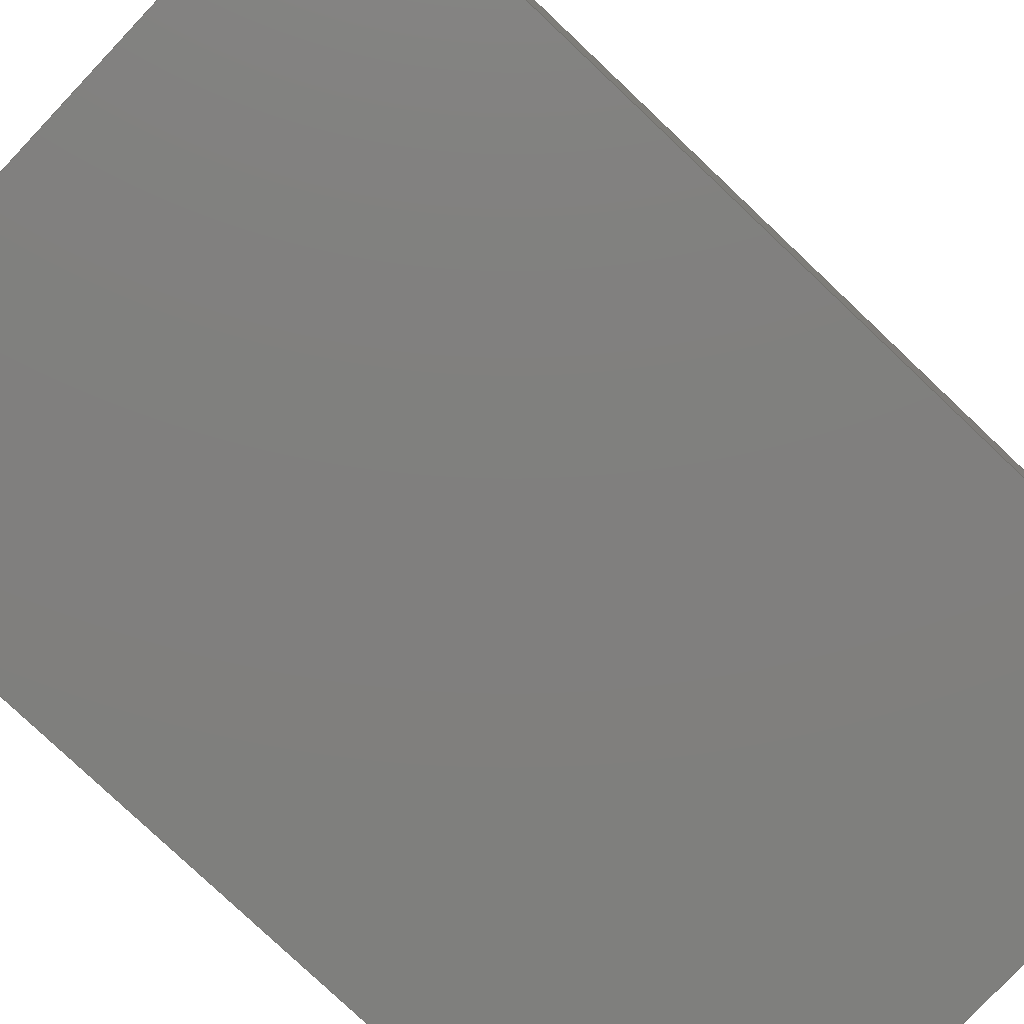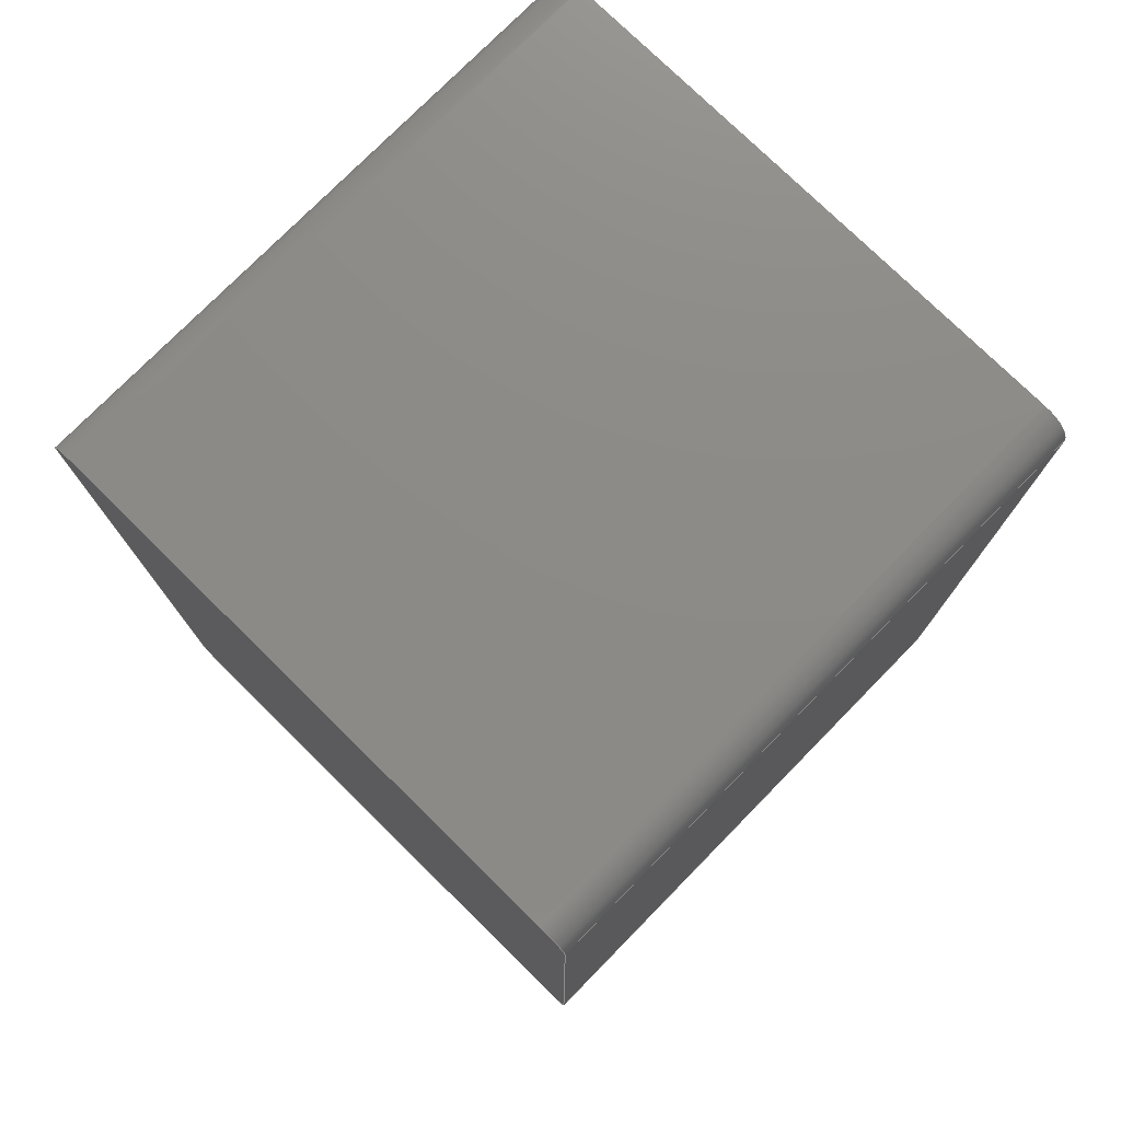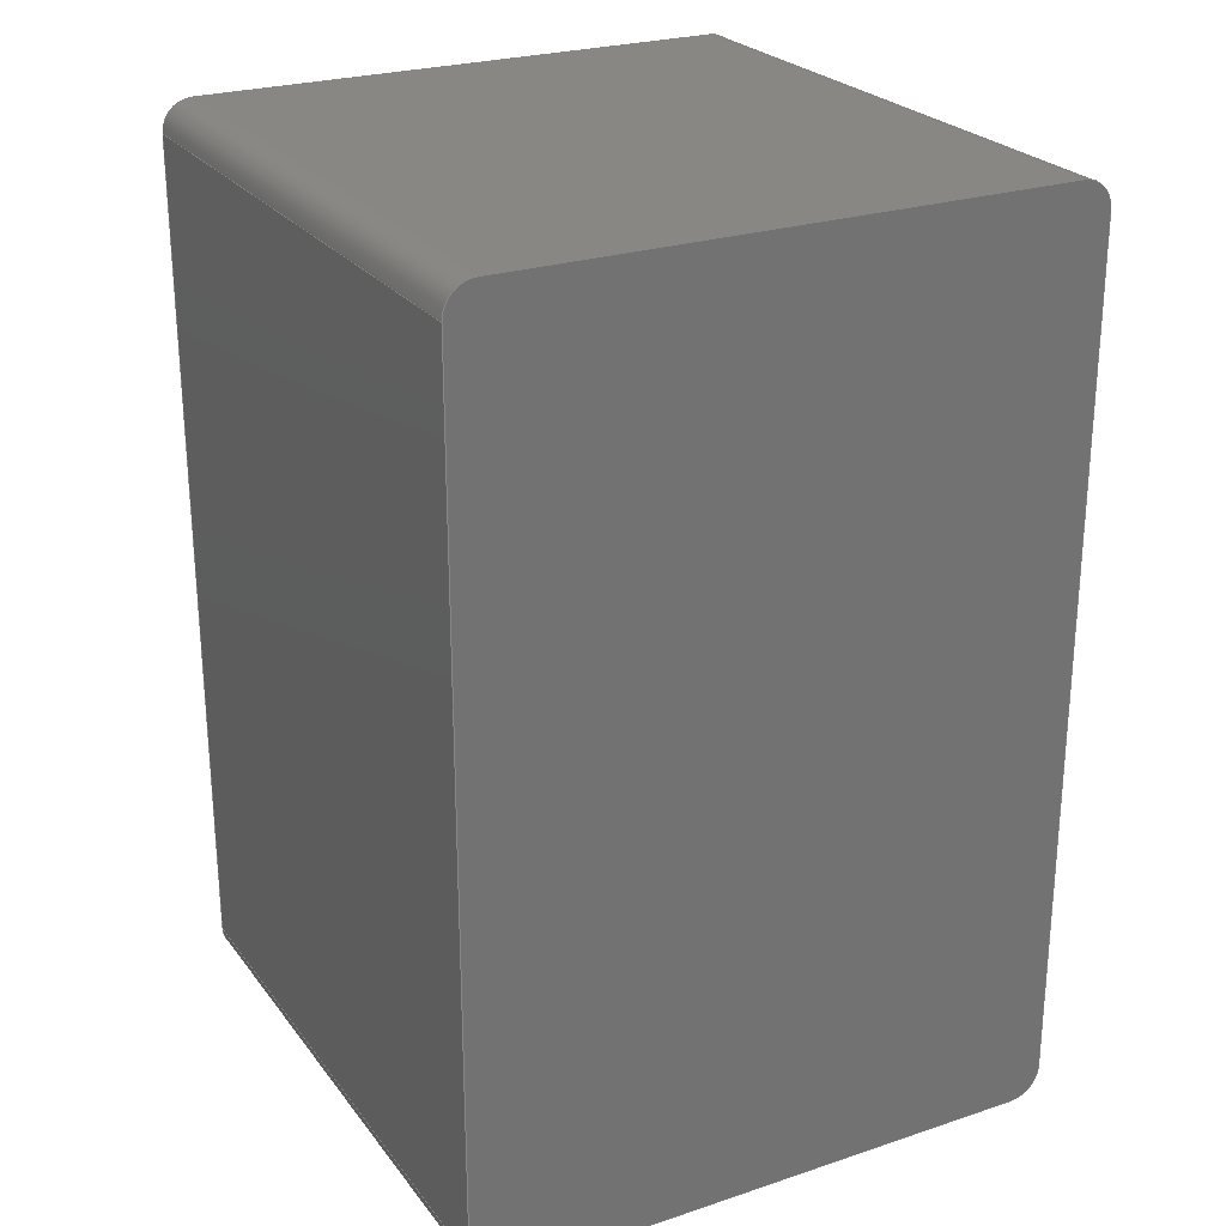
<metadata>
{"format":"step","ext":"step","renderer":"f3d","projection":"perspective","resolution":1024,"background":"white","views":[{"elev":-79.5,"azim":46.6,"up":"+Y"},{"elev":76.6,"azim":44.5,"up":"+Z"},{"elev":25.1,"azim":151.8,"up":"+Z"}]}
</metadata>
<code>
ISO-10303-21;
DATA;
#1=PROPERTY_DEFINITION_REPRESENTATION(#5,#3);
#2=PROPERTY_DEFINITION_REPRESENTATION(#6,#4);
#3=REPRESENTATION('',(#7),#380);
#4=REPRESENTATION('',(#8),#380);
#5=PROPERTY_DEFINITION('pmi validation property','',#385);
#6=PROPERTY_DEFINITION('pmi validation property','',#385);
#7=VALUE_REPRESENTATION_ITEM('number of annotations',COUNT_MEASURE(0));
#8=VALUE_REPRESENTATION_ITEM('number of views',COUNT_MEASURE(0));
#9=SHAPE_REPRESENTATION_RELATIONSHIP('','',#254,#10);
#10=ADVANCED_BREP_SHAPE_REPRESENTATION('',(#252),#380);
#11=CYLINDRICAL_SURFACE('',#266,0.5);
#12=CYLINDRICAL_SURFACE('',#268,0.5);
#13=CYLINDRICAL_SURFACE('',#270,0.5);
#14=CYLINDRICAL_SURFACE('',#272,0.5);
#15=LINE('',#333,#31);
#16=LINE('',#337,#32);
#17=LINE('',#341,#33);
#18=LINE('',#345,#34);
#19=LINE('',#350,#35);
#20=LINE('',#354,#36);
#21=LINE('',#358,#37);
#22=LINE('',#362,#38);
#23=LINE('',#364,#39);
#24=LINE('',#365,#40);
#25=LINE('',#367,#41);
#26=LINE('',#369,#42);
#27=LINE('',#371,#43);
#28=LINE('',#373,#44);
#29=LINE('',#375,#45);
#30=LINE('',#377,#46);
#31=VECTOR('',#280,1000);
#32=VECTOR('',#283,1000);
#33=VECTOR('',#286,1000);
#34=VECTOR('',#289,1000);
#35=VECTOR('',#294,1000);
#36=VECTOR('',#297,1000);
#37=VECTOR('',#300,1000);
#38=VECTOR('',#303,1000);
#39=VECTOR('',#306,1000);
#40=VECTOR('',#307,1000);
#41=VECTOR('',#310,1000);
#42=VECTOR('',#313,1000);
#43=VECTOR('',#316,1000);
#44=VECTOR('',#319,1000);
#45=VECTOR('',#322,1000);
#46=VECTOR('',#325,1000);
#47=ORIENTED_EDGE('',*,*,#95,.T.);
#48=ORIENTED_EDGE('',*,*,#96,.T.);
#49=ORIENTED_EDGE('',*,*,#97,.T.);
#50=ORIENTED_EDGE('',*,*,#98,.T.);
#51=ORIENTED_EDGE('',*,*,#99,.T.);
#52=ORIENTED_EDGE('',*,*,#100,.T.);
#53=ORIENTED_EDGE('',*,*,#101,.T.);
#54=ORIENTED_EDGE('',*,*,#102,.T.);
#55=ORIENTED_EDGE('',*,*,#103,.F.);
#56=ORIENTED_EDGE('',*,*,#104,.F.);
#57=ORIENTED_EDGE('',*,*,#105,.F.);
#58=ORIENTED_EDGE('',*,*,#106,.F.);
#59=ORIENTED_EDGE('',*,*,#107,.F.);
#60=ORIENTED_EDGE('',*,*,#108,.F.);
#61=ORIENTED_EDGE('',*,*,#109,.F.);
#62=ORIENTED_EDGE('',*,*,#110,.F.);
#63=ORIENTED_EDGE('',*,*,#101,.F.);
#64=ORIENTED_EDGE('',*,*,#111,.F.);
#65=ORIENTED_EDGE('',*,*,#105,.T.);
#66=ORIENTED_EDGE('',*,*,#112,.T.);
#67=ORIENTED_EDGE('',*,*,#100,.F.);
#68=ORIENTED_EDGE('',*,*,#113,.F.);
#69=ORIENTED_EDGE('',*,*,#106,.T.);
#70=ORIENTED_EDGE('',*,*,#111,.T.);
#71=ORIENTED_EDGE('',*,*,#99,.F.);
#72=ORIENTED_EDGE('',*,*,#114,.F.);
#73=ORIENTED_EDGE('',*,*,#107,.T.);
#74=ORIENTED_EDGE('',*,*,#113,.T.);
#75=ORIENTED_EDGE('',*,*,#98,.F.);
#76=ORIENTED_EDGE('',*,*,#115,.F.);
#77=ORIENTED_EDGE('',*,*,#108,.T.);
#78=ORIENTED_EDGE('',*,*,#114,.T.);
#79=ORIENTED_EDGE('',*,*,#97,.F.);
#80=ORIENTED_EDGE('',*,*,#116,.F.);
#81=ORIENTED_EDGE('',*,*,#109,.T.);
#82=ORIENTED_EDGE('',*,*,#115,.T.);
#83=ORIENTED_EDGE('',*,*,#96,.F.);
#84=ORIENTED_EDGE('',*,*,#117,.F.);
#85=ORIENTED_EDGE('',*,*,#110,.T.);
#86=ORIENTED_EDGE('',*,*,#116,.T.);
#87=ORIENTED_EDGE('',*,*,#95,.F.);
#88=ORIENTED_EDGE('',*,*,#118,.F.);
#89=ORIENTED_EDGE('',*,*,#103,.T.);
#90=ORIENTED_EDGE('',*,*,#117,.T.);
#91=ORIENTED_EDGE('',*,*,#102,.F.);
#92=ORIENTED_EDGE('',*,*,#112,.F.);
#93=ORIENTED_EDGE('',*,*,#104,.T.);
#94=ORIENTED_EDGE('',*,*,#118,.T.);
#95=EDGE_CURVE('',#119,#120,#135,.T.);
#96=EDGE_CURVE('',#120,#121,#15,.T.);
#97=EDGE_CURVE('',#121,#122,#136,.T.);
#98=EDGE_CURVE('',#122,#123,#16,.T.);
#99=EDGE_CURVE('',#123,#124,#137,.T.);
#100=EDGE_CURVE('',#124,#125,#17,.T.);
#101=EDGE_CURVE('',#125,#126,#138,.T.);
#102=EDGE_CURVE('',#126,#119,#18,.T.);
#103=EDGE_CURVE('',#127,#128,#139,.T.);
#104=EDGE_CURVE('',#129,#127,#19,.T.);
#105=EDGE_CURVE('',#130,#129,#140,.T.);
#106=EDGE_CURVE('',#131,#130,#20,.T.);
#107=EDGE_CURVE('',#132,#131,#141,.T.);
#108=EDGE_CURVE('',#133,#132,#21,.T.);
#109=EDGE_CURVE('',#134,#133,#142,.T.);
#110=EDGE_CURVE('',#128,#134,#22,.T.);
#111=EDGE_CURVE('',#130,#125,#23,.T.);
#112=EDGE_CURVE('',#129,#126,#24,.T.);
#113=EDGE_CURVE('',#131,#124,#25,.T.);
#114=EDGE_CURVE('',#132,#123,#26,.T.);
#115=EDGE_CURVE('',#133,#122,#27,.T.);
#116=EDGE_CURVE('',#134,#121,#28,.T.);
#117=EDGE_CURVE('',#128,#120,#29,.T.);
#118=EDGE_CURVE('',#127,#119,#30,.T.);
#119=VERTEX_POINT('',#331);
#120=VERTEX_POINT('',#332);
#121=VERTEX_POINT('',#334);
#122=VERTEX_POINT('',#336);
#123=VERTEX_POINT('',#338);
#124=VERTEX_POINT('',#340);
#125=VERTEX_POINT('',#342);
#126=VERTEX_POINT('',#344);
#127=VERTEX_POINT('',#348);
#128=VERTEX_POINT('',#349);
#129=VERTEX_POINT('',#351);
#130=VERTEX_POINT('',#353);
#131=VERTEX_POINT('',#355);
#132=VERTEX_POINT('',#357);
#133=VERTEX_POINT('',#359);
#134=VERTEX_POINT('',#361);
#135=CIRCLE('',#257,0.5);
#136=CIRCLE('',#258,0.5);
#137=CIRCLE('',#259,0.5);
#138=CIRCLE('',#260,0.5);
#139=CIRCLE('',#262,0.5);
#140=CIRCLE('',#263,0.5);
#141=CIRCLE('',#264,0.5);
#142=CIRCLE('',#265,0.5);
#143=EDGE_LOOP('',(#47,#48,#49,#50,#51,#52,#53,#54));
#144=EDGE_LOOP('',(#55,#56,#57,#58,#59,#60,#61,#62));
#145=EDGE_LOOP('',(#63,#64,#65,#66));
#146=EDGE_LOOP('',(#67,#68,#69,#70));
#147=EDGE_LOOP('',(#71,#72,#73,#74));
#148=EDGE_LOOP('',(#75,#76,#77,#78));
#149=EDGE_LOOP('',(#79,#80,#81,#82));
#150=EDGE_LOOP('',(#83,#84,#85,#86));
#151=EDGE_LOOP('',(#87,#88,#89,#90));
#152=EDGE_LOOP('',(#91,#92,#93,#94));
#153=FACE_BOUND('',#143,.T.);
#154=FACE_BOUND('',#144,.T.);
#155=FACE_BOUND('',#145,.T.);
#156=FACE_BOUND('',#146,.T.);
#157=FACE_BOUND('',#147,.T.);
#158=FACE_BOUND('',#148,.T.);
#159=FACE_BOUND('',#149,.T.);
#160=FACE_BOUND('',#150,.T.);
#161=FACE_BOUND('',#151,.T.);
#162=FACE_BOUND('',#152,.T.);
#163=PLANE('',#256);
#164=PLANE('',#261);
#165=PLANE('',#267);
#166=PLANE('',#269);
#167=PLANE('',#271);
#168=PLANE('',#273);
#169=STYLED_ITEM('',(#179),#241);
#170=STYLED_ITEM('',(#180),#242);
#171=STYLED_ITEM('',(#181),#243);
#172=STYLED_ITEM('',(#182),#244);
#173=STYLED_ITEM('',(#183),#245);
#174=STYLED_ITEM('',(#184),#246);
#175=STYLED_ITEM('',(#185),#247);
#176=STYLED_ITEM('',(#186),#248);
#177=STYLED_ITEM('',(#187),#249);
#178=STYLED_ITEM('',(#188),#250);
#179=PRESENTATION_STYLE_ASSIGNMENT((#189));
#180=PRESENTATION_STYLE_ASSIGNMENT((#190));
#181=PRESENTATION_STYLE_ASSIGNMENT((#191));
#182=PRESENTATION_STYLE_ASSIGNMENT((#192));
#183=PRESENTATION_STYLE_ASSIGNMENT((#193));
#184=PRESENTATION_STYLE_ASSIGNMENT((#194));
#185=PRESENTATION_STYLE_ASSIGNMENT((#195));
#186=PRESENTATION_STYLE_ASSIGNMENT((#196));
#187=PRESENTATION_STYLE_ASSIGNMENT((#197));
#188=PRESENTATION_STYLE_ASSIGNMENT((#198));
#189=SURFACE_STYLE_USAGE(.BOTH.,#199);
#190=SURFACE_STYLE_USAGE(.BOTH.,#200);
#191=SURFACE_STYLE_USAGE(.BOTH.,#201);
#192=SURFACE_STYLE_USAGE(.BOTH.,#202);
#193=SURFACE_STYLE_USAGE(.BOTH.,#203);
#194=SURFACE_STYLE_USAGE(.BOTH.,#204);
#195=SURFACE_STYLE_USAGE(.BOTH.,#205);
#196=SURFACE_STYLE_USAGE(.BOTH.,#206);
#197=SURFACE_STYLE_USAGE(.BOTH.,#207);
#198=SURFACE_STYLE_USAGE(.BOTH.,#208);
#199=SURFACE_SIDE_STYLE('',(#209));
#200=SURFACE_SIDE_STYLE('',(#210));
#201=SURFACE_SIDE_STYLE('',(#211));
#202=SURFACE_SIDE_STYLE('',(#212));
#203=SURFACE_SIDE_STYLE('',(#213));
#204=SURFACE_SIDE_STYLE('',(#214));
#205=SURFACE_SIDE_STYLE('',(#215));
#206=SURFACE_SIDE_STYLE('',(#216));
#207=SURFACE_SIDE_STYLE('',(#217));
#208=SURFACE_SIDE_STYLE('',(#218));
#209=SURFACE_STYLE_FILL_AREA(#219);
#210=SURFACE_STYLE_FILL_AREA(#220);
#211=SURFACE_STYLE_FILL_AREA(#221);
#212=SURFACE_STYLE_FILL_AREA(#222);
#213=SURFACE_STYLE_FILL_AREA(#223);
#214=SURFACE_STYLE_FILL_AREA(#224);
#215=SURFACE_STYLE_FILL_AREA(#225);
#216=SURFACE_STYLE_FILL_AREA(#226);
#217=SURFACE_STYLE_FILL_AREA(#227);
#218=SURFACE_STYLE_FILL_AREA(#228);
#219=FILL_AREA_STYLE('',(#229));
#220=FILL_AREA_STYLE('',(#230));
#221=FILL_AREA_STYLE('',(#231));
#222=FILL_AREA_STYLE('',(#232));
#223=FILL_AREA_STYLE('',(#233));
#224=FILL_AREA_STYLE('',(#234));
#225=FILL_AREA_STYLE('',(#235));
#226=FILL_AREA_STYLE('',(#236));
#227=FILL_AREA_STYLE('',(#237));
#228=FILL_AREA_STYLE('',(#238));
#229=FILL_AREA_STYLE_COLOUR('',#239);
#230=FILL_AREA_STYLE_COLOUR('',#239);
#231=FILL_AREA_STYLE_COLOUR('',#240);
#232=FILL_AREA_STYLE_COLOUR('',#240);
#233=FILL_AREA_STYLE_COLOUR('',#240);
#234=FILL_AREA_STYLE_COLOUR('',#240);
#235=FILL_AREA_STYLE_COLOUR('',#240);
#236=FILL_AREA_STYLE_COLOUR('',#240);
#237=FILL_AREA_STYLE_COLOUR('',#240);
#238=FILL_AREA_STYLE_COLOUR('',#240);
#239=COLOUR_RGB('',0.507,0.5316,0.55);
#240=COLOUR_RGB('',0.6902,0.6902,0.6902);
#241=ADVANCED_FACE('',(#153),#163,.T.);
#242=ADVANCED_FACE('',(#154),#164,.F.);
#243=ADVANCED_FACE('',(#155),#11,.T.);
#244=ADVANCED_FACE('',(#156),#165,.T.);
#245=ADVANCED_FACE('',(#157),#12,.T.);
#246=ADVANCED_FACE('',(#158),#166,.T.);
#247=ADVANCED_FACE('',(#159),#13,.T.);
#248=ADVANCED_FACE('',(#160),#167,.T.);
#249=ADVANCED_FACE('',(#161),#14,.T.);
#250=ADVANCED_FACE('',(#162),#168,.T.);
#251=CLOSED_SHELL('',(#241,#242,#243,#244,#245,#246,#247,#248,#249,#250));
#252=MANIFOLD_SOLID_BREP('Surface-Film',#251);
#253=SHAPE_DEFINITION_REPRESENTATION(#385,#254);
#254=SHAPE_REPRESENTATION('H_Wurth_WE-SMGS_3029100100150',(#255),#380);
#255=AXIS2_PLACEMENT_3D('',#328,#274,#275);
#256=AXIS2_PLACEMENT_3D('',#329,#276,#277);
#257=AXIS2_PLACEMENT_3D('',#330,#278,#279);
#258=AXIS2_PLACEMENT_3D('',#335,#281,#282);
#259=AXIS2_PLACEMENT_3D('',#339,#284,#285);
#260=AXIS2_PLACEMENT_3D('',#343,#287,#288);
#261=AXIS2_PLACEMENT_3D('',#346,#290,#291);
#262=AXIS2_PLACEMENT_3D('',#347,#292,#293);
#263=AXIS2_PLACEMENT_3D('',#352,#295,#296);
#264=AXIS2_PLACEMENT_3D('',#356,#298,#299);
#265=AXIS2_PLACEMENT_3D('',#360,#301,#302);
#266=AXIS2_PLACEMENT_3D('',#363,#304,#305);
#267=AXIS2_PLACEMENT_3D('',#366,#308,#309);
#268=AXIS2_PLACEMENT_3D('',#368,#311,#312);
#269=AXIS2_PLACEMENT_3D('',#370,#314,#315);
#270=AXIS2_PLACEMENT_3D('',#372,#317,#318);
#271=AXIS2_PLACEMENT_3D('',#374,#320,#321);
#272=AXIS2_PLACEMENT_3D('',#376,#323,#324);
#273=AXIS2_PLACEMENT_3D('',#378,#326,#327);
#274=DIRECTION('',(0,0,1));
#275=DIRECTION('',(1,0,0));
#276=DIRECTION('',(0,1,0));
#277=DIRECTION('',(0,0,1));
#278=DIRECTION('',(0,1,0));
#279=DIRECTION('',(1,0,0));
#280=DIRECTION('',(-1.239e-16,0,1));
#281=DIRECTION('',(0,1,0));
#282=DIRECTION('',(1,0,0));
#283=DIRECTION('',(1,0,1.927e-16));
#284=DIRECTION('',(0,1,0));
#285=DIRECTION('',(-1,0,0));
#286=DIRECTION('',(1.239e-16,0,-1));
#287=DIRECTION('',(0,1,0));
#288=DIRECTION('',(1,0,0));
#289=DIRECTION('',(-1,0,-1.225e-16));
#290=DIRECTION('',(0,1,0));
#291=DIRECTION('',(0,0,1));
#292=DIRECTION('',(0,1,0));
#293=DIRECTION('',(1,0,0));
#294=DIRECTION('',(-1,0,-1.225e-16));
#295=DIRECTION('',(0,1,0));
#296=DIRECTION('',(1,0,0));
#297=DIRECTION('',(1.239e-16,0,-1));
#298=DIRECTION('',(0,1,0));
#299=DIRECTION('',(-1,0,0));
#300=DIRECTION('',(1,0,1.927e-16));
#301=DIRECTION('',(0,1,0));
#302=DIRECTION('',(1,0,0));
#303=DIRECTION('',(-1.239e-16,0,1));
#304=DIRECTION('',(0,-1,0));
#305=DIRECTION('',(0,0,1));
#306=DIRECTION('',(0,1,0));
#307=DIRECTION('',(0,1,0));
#308=DIRECTION('',(1,0,1.239e-16));
#309=DIRECTION('',(1.239e-16,0,-1));
#310=DIRECTION('',(0,1,0));
#311=DIRECTION('',(0,-1,0));
#312=DIRECTION('',(0,0,1));
#313=DIRECTION('',(0,1,0));
#314=DIRECTION('',(-1.927e-16,0,1));
#315=DIRECTION('',(1,0,1.927e-16));
#316=DIRECTION('',(0,1,0));
#317=DIRECTION('',(0,-1,0));
#318=DIRECTION('',(0,0,1));
#319=DIRECTION('',(0,1,0));
#320=DIRECTION('',(-1,0,-1.239e-16));
#321=DIRECTION('',(-1.239e-16,0,1));
#322=DIRECTION('',(0,1,0));
#323=DIRECTION('',(0,-1,0));
#324=DIRECTION('',(0,0,1));
#325=DIRECTION('',(0,1,0));
#326=DIRECTION('',(1.225e-16,0,-1));
#327=DIRECTION('',(-1,0,-1.225e-16));
#328=CARTESIAN_POINT('',(0,0,0));
#329=CARTESIAN_POINT('',(-4.5,5,0.5));
#330=CARTESIAN_POINT('',(-4.5,5,0.5));
#331=CARTESIAN_POINT('',(-4.5,5,-1.193e-15));
#332=CARTESIAN_POINT('',(-5,5,0.5));
#333=CARTESIAN_POINT('',(-5,5,0.5));
#334=CARTESIAN_POINT('',(-5,5,14.5));
#335=CARTESIAN_POINT('',(-4.5,5,14.5));
#336=CARTESIAN_POINT('',(-4.5,5,15));
#337=CARTESIAN_POINT('',(-4.5,5,15));
#338=CARTESIAN_POINT('',(4.5,5,15));
#339=CARTESIAN_POINT('',(4.5,5,14.5));
#340=CARTESIAN_POINT('',(5,5,14.5));
#341=CARTESIAN_POINT('',(5,5,14.5));
#342=CARTESIAN_POINT('',(5,5,0.5));
#343=CARTESIAN_POINT('',(4.5,5,0.5));
#344=CARTESIAN_POINT('',(4.5,5,4.337e-16));
#345=CARTESIAN_POINT('',(4.5,5,-9.044e-17));
#346=CARTESIAN_POINT('',(-4.5,-5,0.5));
#347=CARTESIAN_POINT('',(-4.5,-5,0.5));
#348=CARTESIAN_POINT('',(-4.5,-5,-1.193e-15));
#349=CARTESIAN_POINT('',(-5,-5,0.5));
#350=CARTESIAN_POINT('',(4.5,-5,-9.044e-17));
#351=CARTESIAN_POINT('',(4.5,-5,4.337e-16));
#352=CARTESIAN_POINT('',(4.5,-5,0.5));
#353=CARTESIAN_POINT('',(5,-5,0.5));
#354=CARTESIAN_POINT('',(5,-5,14.5));
#355=CARTESIAN_POINT('',(5,-5,14.5));
#356=CARTESIAN_POINT('',(4.5,-5,14.5));
#357=CARTESIAN_POINT('',(4.5,-5,15));
#358=CARTESIAN_POINT('',(-4.5,-5,15));
#359=CARTESIAN_POINT('',(-4.5,-5,15));
#360=CARTESIAN_POINT('',(-4.5,-5,14.5));
#361=CARTESIAN_POINT('',(-5,-5,14.5));
#362=CARTESIAN_POINT('',(-5,-5,0.5));
#363=CARTESIAN_POINT('',(4.5,-5,0.5));
#364=CARTESIAN_POINT('',(5,-5,0.5));
#365=CARTESIAN_POINT('',(4.5,-5,4.337e-16));
#366=CARTESIAN_POINT('',(5,-5,14.5));
#367=CARTESIAN_POINT('',(5,-5,14.5));
#368=CARTESIAN_POINT('',(4.5,-5,14.5));
#369=CARTESIAN_POINT('',(4.5,-5,15));
#370=CARTESIAN_POINT('',(-4.5,-5,15));
#371=CARTESIAN_POINT('',(-4.5,-5,15));
#372=CARTESIAN_POINT('',(-4.5,-5,14.5));
#373=CARTESIAN_POINT('',(-5,-5,14.5));
#374=CARTESIAN_POINT('',(-5,-5,0.5));
#375=CARTESIAN_POINT('',(-5,-5,0.5));
#376=CARTESIAN_POINT('',(-4.5,-5,0.5));
#377=CARTESIAN_POINT('',(-4.5,-5,-1.193e-15));
#378=CARTESIAN_POINT('',(4.5,-5,-9.044e-17));
#379=MECHANICAL_DESIGN_GEOMETRIC_PRESENTATION_REPRESENTATION('',(#169,#170,
#171,#172,#173,#174,#175,#176,#177,#178),#380);
#380=(
GEOMETRIC_REPRESENTATION_CONTEXT(3)
GLOBAL_UNCERTAINTY_ASSIGNED_CONTEXT((#381))
GLOBAL_UNIT_ASSIGNED_CONTEXT((#384,#383,#382))
REPRESENTATION_CONTEXT('H_Wurth_WE-SMGS_3029100100150',
'TOP_LEVEL_ASSEMBLY_PART')
);
#381=UNCERTAINTY_MEASURE_WITH_UNIT(LENGTH_MEASURE(0.005),#384,
'DISTANCE_ACCURACY_VALUE','Maximum Tolerance applied to model');
#382=(
NAMED_UNIT(*)
SI_UNIT($,.STERADIAN.)
SOLID_ANGLE_UNIT()
);
#383=(
NAMED_UNIT(*)
PLANE_ANGLE_UNIT()
SI_UNIT($,.RADIAN.)
);
#384=(
LENGTH_UNIT()
NAMED_UNIT(*)
SI_UNIT(.MILLI.,.METRE.)
);
#385=PRODUCT_DEFINITION_SHAPE('','',#386);
#386=PRODUCT_DEFINITION('','',#388,#387);
#387=PRODUCT_DEFINITION_CONTEXT('',#394,'design');
#388=PRODUCT_DEFINITION_FORMATION_WITH_SPECIFIED_SOURCE('','',#390,
 .NOT_KNOWN.);
#389=PRODUCT_RELATED_PRODUCT_CATEGORY('','',(#390));
#390=PRODUCT('H_Wurth_WE-SMGS_3029100100150',
'H_Wurth_WE-SMGS_3029100100150','H_Wurth_WE-SMGS_3029100100150',(#392));
#391=PRODUCT_CATEGORY('','');
#392=PRODUCT_CONTEXT('',#394,'mechanical');
#393=APPLICATION_PROTOCOL_DEFINITION('international standard',
'automotive_design',2010,#394);
#394=APPLICATION_CONTEXT(
'core data for automotive mechanical design processes');
ENDSEC;
END-ISO-10303-21;

</code>
